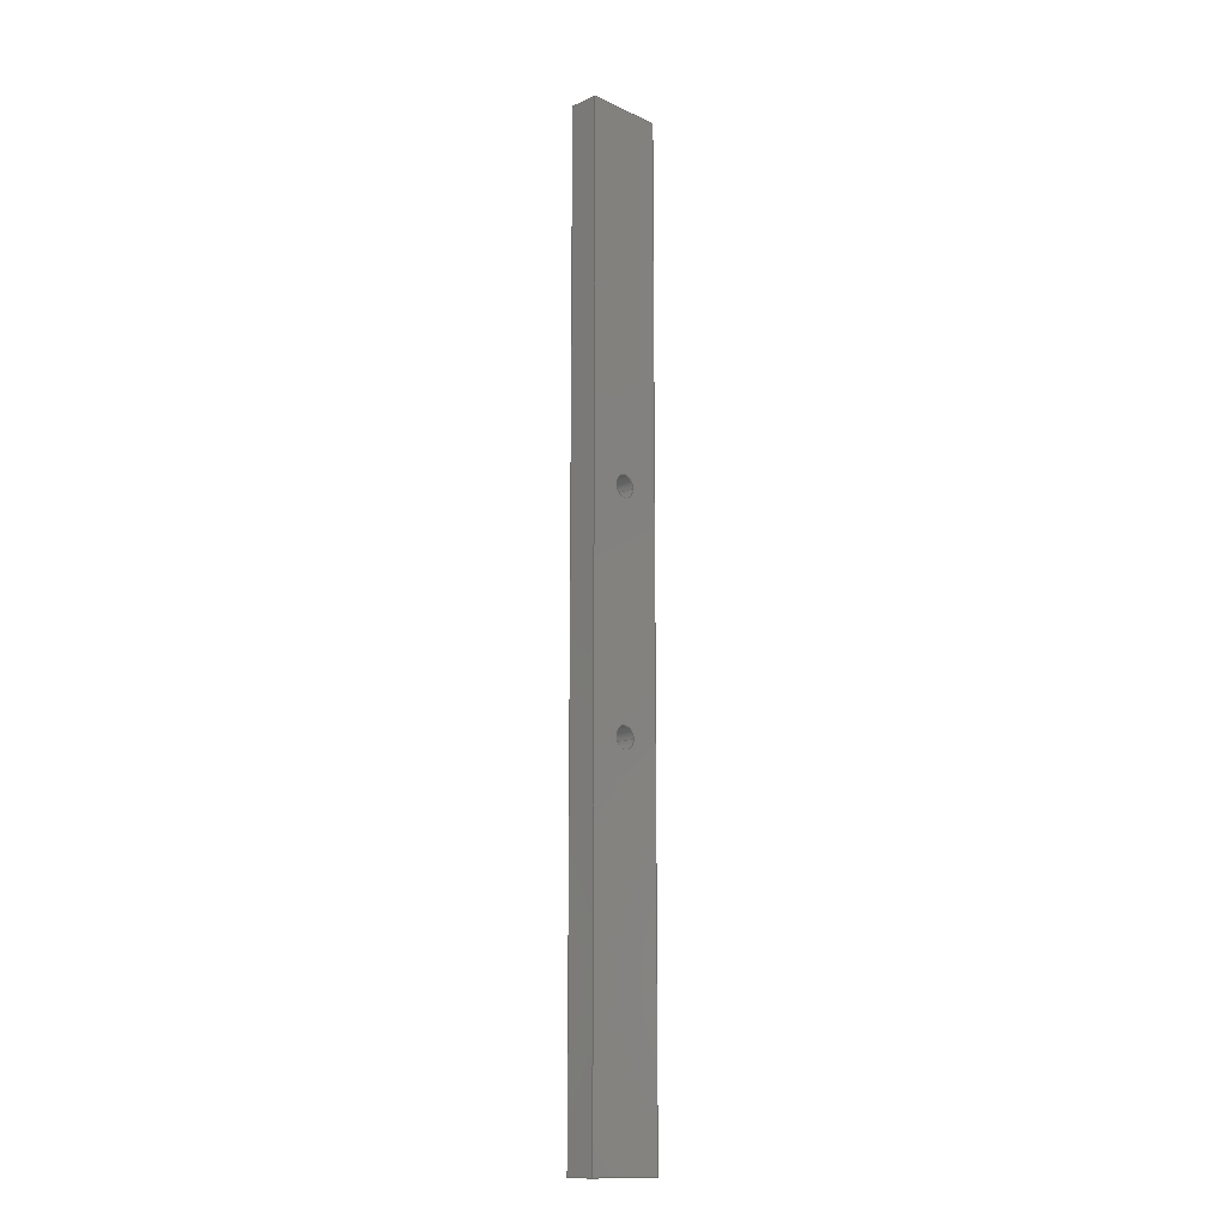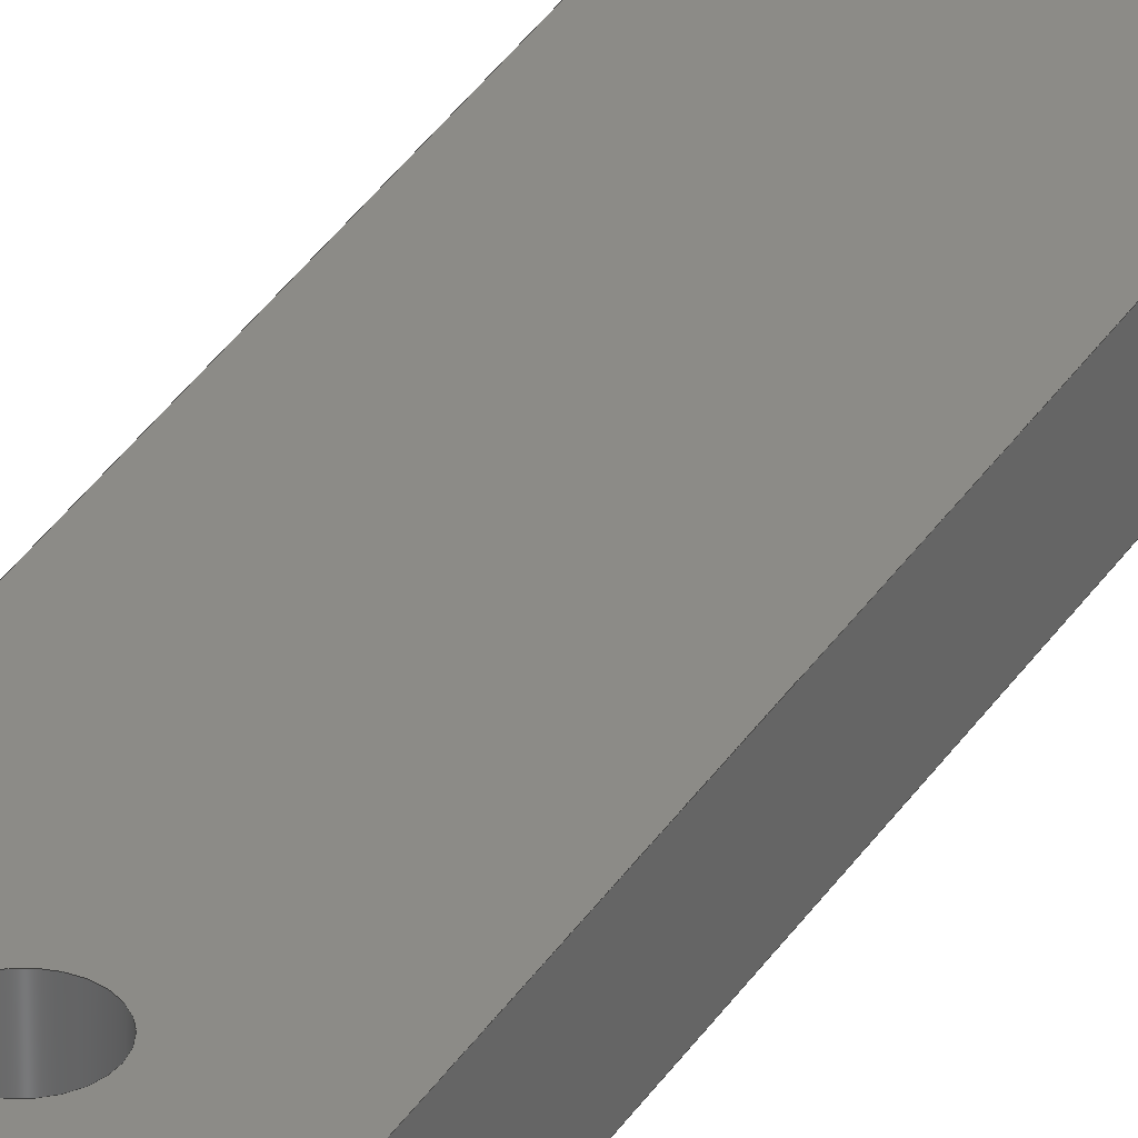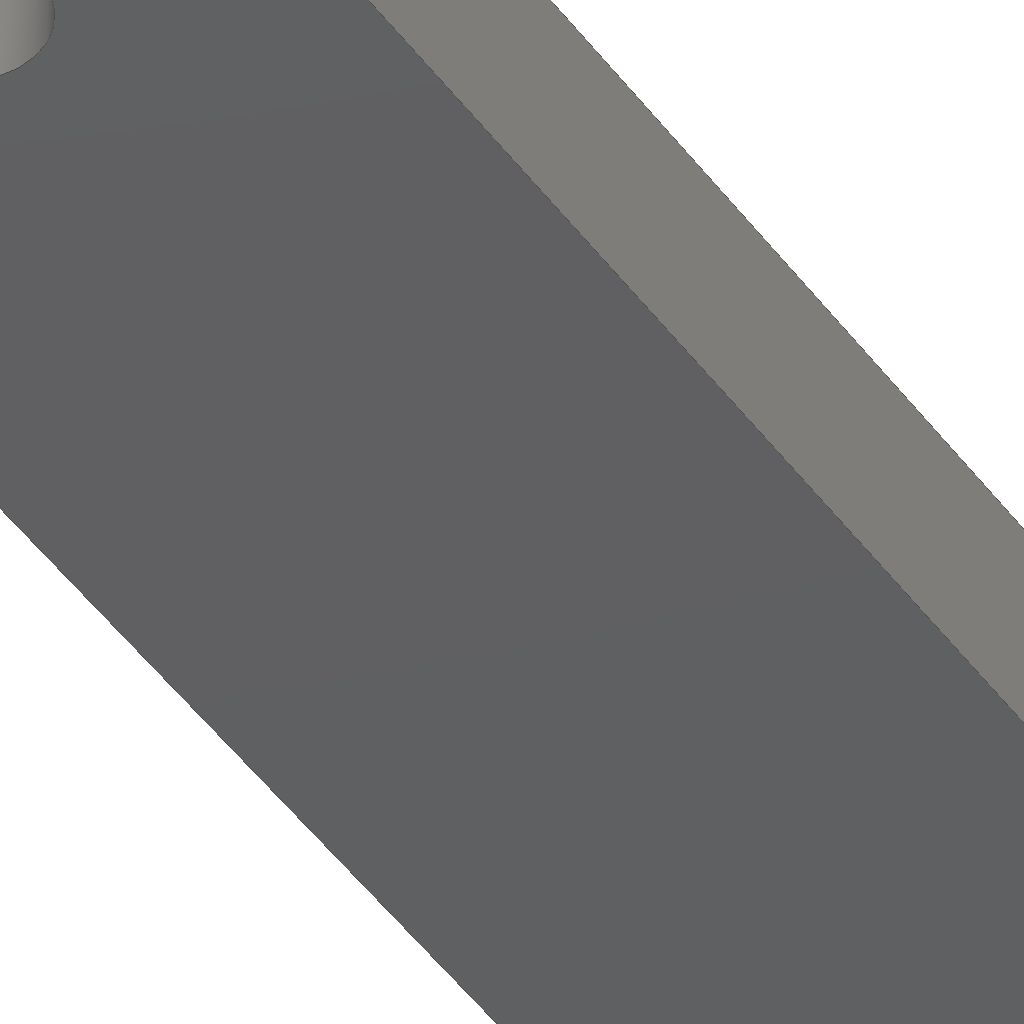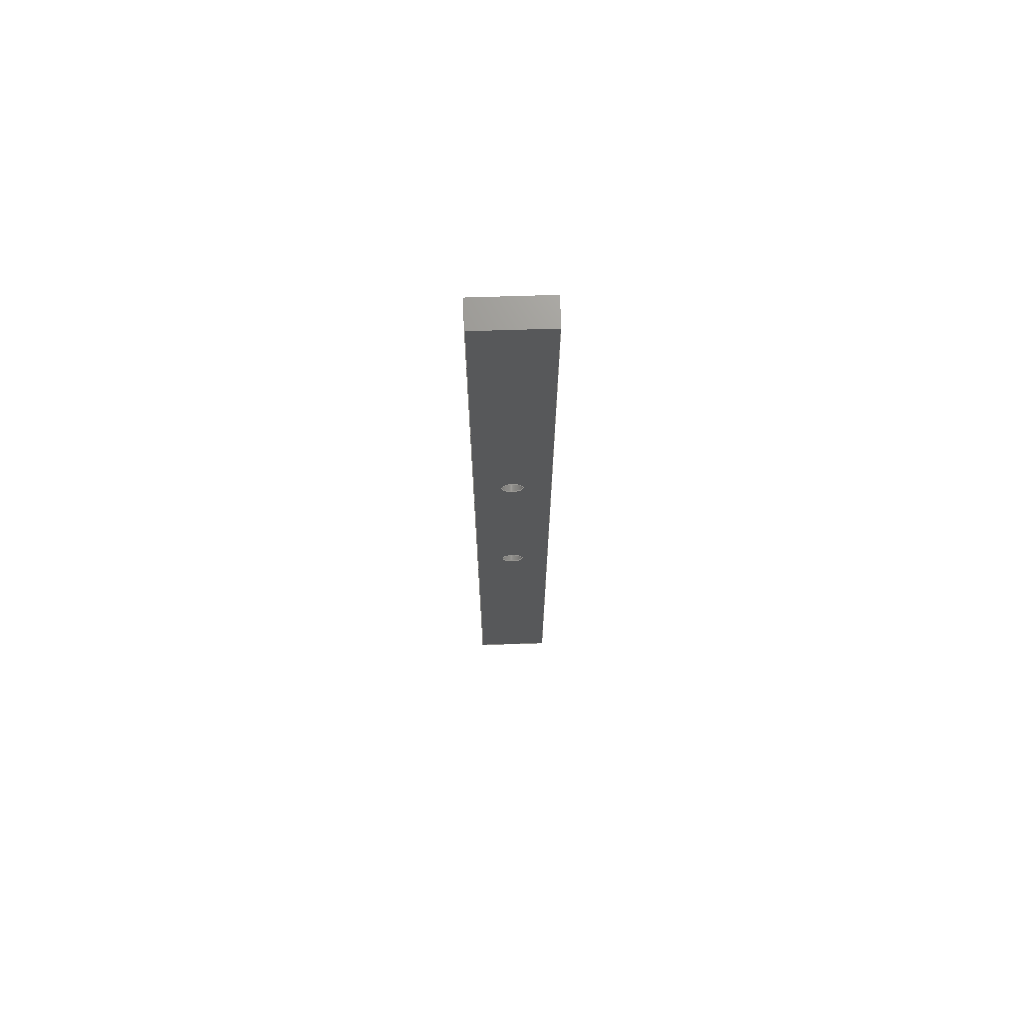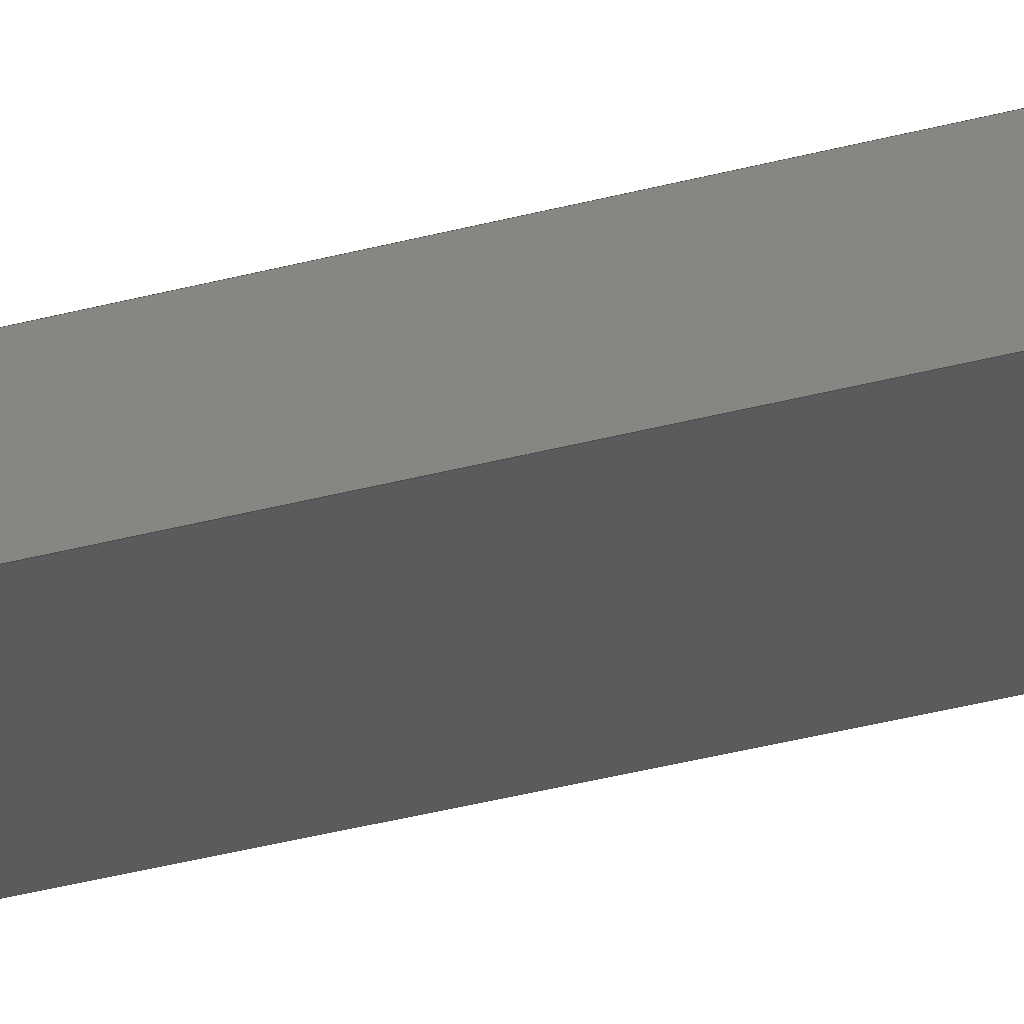
<metadata>
{"format":"step","ext":"step","renderer":"f3d","projection":"perspective","resolution":1024,"background":"white","views":[{"elev":-14.1,"azim":-45.5,"up":"+Z"},{"elev":33.3,"azim":-153.1,"up":"+Y"},{"elev":-40.5,"azim":-148.9,"up":"+Y"},{"elev":70.7,"azim":178.2,"up":"+Z"},{"elev":-26.2,"azim":115.1,"up":"+Y"}]}
</metadata>
<code>
ISO-10303-21;
DATA;
#1=MECHANICAL_DESIGN_GEOMETRIC_PRESENTATION_REPRESENTATION('',(#4),#248);
#2=SHAPE_REPRESENTATION_RELATIONSHIP('SRR','None',#258,#3);
#3=ADVANCED_BREP_SHAPE_REPRESENTATION('',(#5),#247);
#4=STYLED_ITEM('',(#267),#5);
#5=MANIFOLD_SOLID_BREP('Solid1',#138);
#6=LINE('',#222,#18);
#7=LINE('',#224,#19);
#8=LINE('',#226,#20);
#9=LINE('',#227,#21);
#10=LINE('',#230,#22);
#11=LINE('',#232,#23);
#12=LINE('',#233,#24);
#13=LINE('',#236,#25);
#14=LINE('',#238,#26);
#15=LINE('',#239,#27);
#16=LINE('',#241,#28);
#17=LINE('',#242,#29);
#18=VECTOR('',#186,0.3937);
#19=VECTOR('',#187,0.3937);
#20=VECTOR('',#188,0.3937);
#21=VECTOR('',#189,0.3937);
#22=VECTOR('',#192,0.3937);
#23=VECTOR('',#193,0.3937);
#24=VECTOR('',#194,0.3937);
#25=VECTOR('',#197,0.3937);
#26=VECTOR('',#198,0.3937);
#27=VECTOR('',#199,0.3937);
#28=VECTOR('',#202,0.3937);
#29=VECTOR('',#203,0.3937);
#30=PLANE('',#164);
#31=PLANE('',#165);
#32=PLANE('',#166);
#33=PLANE('',#167);
#34=PLANE('',#168);
#35=PLANE('',#169);
#36=FACE_BOUND('',#51,.T.);
#37=FACE_BOUND('',#53,.T.);
#38=FACE_BOUND('',#56,.T.);
#39=FACE_BOUND('',#57,.T.);
#40=FACE_BOUND('',#60,.T.);
#41=FACE_BOUND('',#61,.T.);
#42=FACE_OUTER_BOUND('',#50,.T.);
#43=FACE_OUTER_BOUND('',#52,.T.);
#44=FACE_OUTER_BOUND('',#54,.T.);
#45=FACE_OUTER_BOUND('',#55,.T.);
#46=FACE_OUTER_BOUND('',#58,.T.);
#47=FACE_OUTER_BOUND('',#59,.T.);
#48=FACE_OUTER_BOUND('',#62,.T.);
#49=FACE_OUTER_BOUND('',#63,.T.);
#50=EDGE_LOOP('',(#96));
#51=EDGE_LOOP('',(#97));
#52=EDGE_LOOP('',(#98));
#53=EDGE_LOOP('',(#99));
#54=EDGE_LOOP('',(#100,#101,#102,#103));
#55=EDGE_LOOP('',(#104,#105,#106,#107));
#56=EDGE_LOOP('',(#108));
#57=EDGE_LOOP('',(#109));
#58=EDGE_LOOP('',(#110,#111,#112,#113));
#59=EDGE_LOOP('',(#114,#115,#116,#117));
#60=EDGE_LOOP('',(#118));
#61=EDGE_LOOP('',(#119));
#62=EDGE_LOOP('',(#120,#121,#122,#123));
#63=EDGE_LOOP('',(#124,#125,#126,#127));
#64=CIRCLE('',#159,0.1406);
#65=CIRCLE('',#160,0.1406);
#66=CIRCLE('',#162,0.1406);
#67=CIRCLE('',#163,0.1406);
#68=VERTEX_POINT('',#210);
#69=VERTEX_POINT('',#212);
#70=VERTEX_POINT('',#215);
#71=VERTEX_POINT('',#217);
#72=VERTEX_POINT('',#220);
#73=VERTEX_POINT('',#221);
#74=VERTEX_POINT('',#223);
#75=VERTEX_POINT('',#225);
#76=VERTEX_POINT('',#229);
#77=VERTEX_POINT('',#231);
#78=VERTEX_POINT('',#235);
#79=VERTEX_POINT('',#237);
#80=EDGE_CURVE('',#68,#68,#64,.T.);
#81=EDGE_CURVE('',#69,#69,#65,.T.);
#82=EDGE_CURVE('',#70,#70,#66,.T.);
#83=EDGE_CURVE('',#71,#71,#67,.T.);
#84=EDGE_CURVE('',#72,#73,#6,.T.);
#85=EDGE_CURVE('',#73,#74,#7,.T.);
#86=EDGE_CURVE('',#75,#74,#8,.T.);
#87=EDGE_CURVE('',#72,#75,#9,.T.);
#88=EDGE_CURVE('',#76,#72,#10,.T.);
#89=EDGE_CURVE('',#77,#75,#11,.T.);
#90=EDGE_CURVE('',#76,#77,#12,.T.);
#91=EDGE_CURVE('',#78,#76,#13,.T.);
#92=EDGE_CURVE('',#79,#77,#14,.T.);
#93=EDGE_CURVE('',#78,#79,#15,.T.);
#94=EDGE_CURVE('',#73,#78,#16,.T.);
#95=EDGE_CURVE('',#74,#79,#17,.T.);
#96=ORIENTED_EDGE('',*,*,#80,.F.);
#97=ORIENTED_EDGE('',*,*,#81,.F.);
#98=ORIENTED_EDGE('',*,*,#82,.F.);
#99=ORIENTED_EDGE('',*,*,#83,.F.);
#100=ORIENTED_EDGE('',*,*,#84,.T.);
#101=ORIENTED_EDGE('',*,*,#85,.T.);
#102=ORIENTED_EDGE('',*,*,#86,.F.);
#103=ORIENTED_EDGE('',*,*,#87,.F.);
#104=ORIENTED_EDGE('',*,*,#88,.T.);
#105=ORIENTED_EDGE('',*,*,#87,.T.);
#106=ORIENTED_EDGE('',*,*,#89,.F.);
#107=ORIENTED_EDGE('',*,*,#90,.F.);
#108=ORIENTED_EDGE('',*,*,#81,.T.);
#109=ORIENTED_EDGE('',*,*,#83,.T.);
#110=ORIENTED_EDGE('',*,*,#91,.T.);
#111=ORIENTED_EDGE('',*,*,#90,.T.);
#112=ORIENTED_EDGE('',*,*,#92,.F.);
#113=ORIENTED_EDGE('',*,*,#93,.F.);
#114=ORIENTED_EDGE('',*,*,#94,.T.);
#115=ORIENTED_EDGE('',*,*,#93,.T.);
#116=ORIENTED_EDGE('',*,*,#95,.F.);
#117=ORIENTED_EDGE('',*,*,#85,.F.);
#118=ORIENTED_EDGE('',*,*,#80,.T.);
#119=ORIENTED_EDGE('',*,*,#82,.T.);
#120=ORIENTED_EDGE('',*,*,#95,.T.);
#121=ORIENTED_EDGE('',*,*,#92,.T.);
#122=ORIENTED_EDGE('',*,*,#89,.T.);
#123=ORIENTED_EDGE('',*,*,#86,.T.);
#124=ORIENTED_EDGE('',*,*,#94,.F.);
#125=ORIENTED_EDGE('',*,*,#84,.F.);
#126=ORIENTED_EDGE('',*,*,#88,.F.);
#127=ORIENTED_EDGE('',*,*,#91,.F.);
#128=CYLINDRICAL_SURFACE('',#158,0.1406);
#129=CYLINDRICAL_SURFACE('',#161,0.1406);
#130=ADVANCED_FACE('',(#42,#36),#128,.F.);
#131=ADVANCED_FACE('',(#43,#37),#129,.F.);
#132=ADVANCED_FACE('',(#44),#30,.T.);
#133=ADVANCED_FACE('',(#45,#38,#39),#31,.T.);
#134=ADVANCED_FACE('',(#46),#32,.T.);
#135=ADVANCED_FACE('',(#47,#40,#41),#33,.T.);
#136=ADVANCED_FACE('',(#48),#34,.T.);
#137=ADVANCED_FACE('',(#49),#35,.F.);
#138=CLOSED_SHELL('',(#130,#131,#132,#133,#134,#135,#136,#137));
#139=DERIVED_UNIT_ELEMENT(#141,0);
#140=DERIVED_UNIT_ELEMENT(#252,0);
#141=(
MASS_UNIT()
NAMED_UNIT(*)
SI_UNIT($,.GRAM.)
);
#142=DERIVED_UNIT((#139,#140));
#143=MEASURE_REPRESENTATION_ITEM('density measure',
POSITIVE_RATIO_MEASURE(2.7),#142);
#144=PROPERTY_DEFINITION_REPRESENTATION(#149,#146);
#145=PROPERTY_DEFINITION_REPRESENTATION(#150,#147);
#146=REPRESENTATION('material name',(#148),#247);
#147=REPRESENTATION('density',(#143),#247);
#148=DESCRIPTIVE_REPRESENTATION_ITEM('Aluminum 6061','Aluminum 6061');
#149=PROPERTY_DEFINITION('material property','material name',#260);
#150=PROPERTY_DEFINITION('material property','density of part',#260);
#151=DATE_TIME_ROLE('creation_date');
#152=APPLIED_DATE_AND_TIME_ASSIGNMENT(#153,#151,(#260));
#153=DATE_AND_TIME(#154,#155);
#154=CALENDAR_DATE(2017,26,10);
#155=LOCAL_TIME(22,4,56,#156);
#156=COORDINATED_UNIVERSAL_TIME_OFFSET(0,0,.BEHIND.);
#157=AXIS2_PLACEMENT_3D('placement',#208,#170,#171);
#158=AXIS2_PLACEMENT_3D('',#209,#172,#173);
#159=AXIS2_PLACEMENT_3D('',#211,#174,#175);
#160=AXIS2_PLACEMENT_3D('',#213,#176,#177);
#161=AXIS2_PLACEMENT_3D('',#214,#178,#179);
#162=AXIS2_PLACEMENT_3D('',#216,#180,#181);
#163=AXIS2_PLACEMENT_3D('',#218,#182,#183);
#164=AXIS2_PLACEMENT_3D('',#219,#184,#185);
#165=AXIS2_PLACEMENT_3D('',#228,#190,#191);
#166=AXIS2_PLACEMENT_3D('',#234,#195,#196);
#167=AXIS2_PLACEMENT_3D('',#240,#200,#201);
#168=AXIS2_PLACEMENT_3D('',#243,#204,#205);
#169=AXIS2_PLACEMENT_3D('',#244,#206,#207);
#170=DIRECTION('axis',(0,0,1));
#171=DIRECTION('refdir',(1,0,0));
#172=DIRECTION('center_axis',(-4.371e-17,1,0));
#173=DIRECTION('ref_axis',(1,4.371e-17,0));
#174=DIRECTION('center_axis',(0,1,0));
#175=DIRECTION('ref_axis',(1,4.371e-17,0));
#176=DIRECTION('center_axis',(4.371e-17,-1,0));
#177=DIRECTION('ref_axis',(1,4.371e-17,0));
#178=DIRECTION('center_axis',(-4.371e-17,1,0));
#179=DIRECTION('ref_axis',(1,4.371e-17,0));
#180=DIRECTION('center_axis',(0,1,0));
#181=DIRECTION('ref_axis',(1,4.371e-17,0));
#182=DIRECTION('center_axis',(4.371e-17,-1,0));
#183=DIRECTION('ref_axis',(1,4.371e-17,0));
#184=DIRECTION('center_axis',(-1,0,0));
#185=DIRECTION('ref_axis',(0,-1,0));
#186=DIRECTION('',(0,-1,0));
#187=DIRECTION('',(0,0,1));
#188=DIRECTION('',(0,-1,0));
#189=DIRECTION('',(0,0,1));
#190=DIRECTION('center_axis',(-4.371e-17,1,0));
#191=DIRECTION('ref_axis',(-1,-4.371e-17,0));
#192=DIRECTION('',(-1,-4.371e-17,0));
#193=DIRECTION('',(-1,-4.371e-17,0));
#194=DIRECTION('',(0,0,1));
#195=DIRECTION('center_axis',(1,9.325e-16,0));
#196=DIRECTION('ref_axis',(-9.325e-16,1,0));
#197=DIRECTION('',(-9.325e-16,1,0));
#198=DIRECTION('',(-9.325e-16,1,0));
#199=DIRECTION('',(0,0,1));
#200=DIRECTION('center_axis',(0,-1,0));
#201=DIRECTION('ref_axis',(1,0,0));
#202=DIRECTION('',(1,0,0));
#203=DIRECTION('',(1,0,0));
#204=DIRECTION('center_axis',(0,0,1));
#205=DIRECTION('ref_axis',(1,0,0));
#206=DIRECTION('center_axis',(0,0,1));
#207=DIRECTION('ref_axis',(1,0,0));
#208=CARTESIAN_POINT('',(0,0,0));
#209=CARTESIAN_POINT('Origin',(0.5,-12.17,4.774));
#210=CARTESIAN_POINT('',(0.3594,-6.147e-18,4.774));
#211=CARTESIAN_POINT('Origin',(0.5,0,4.774));
#212=CARTESIAN_POINT('',(0.6406,0.375,4.774));
#213=CARTESIAN_POINT('Origin',(0.5,0.375,4.774));
#214=CARTESIAN_POINT('Origin',(0.5,-12.17,7.726));
#215=CARTESIAN_POINT('',(0.3594,-6.147e-18,7.726));
#216=CARTESIAN_POINT('Origin',(0.5,0,7.726));
#217=CARTESIAN_POINT('',(0.6406,0.375,7.726));
#218=CARTESIAN_POINT('Origin',(0.5,0.375,7.726));
#219=CARTESIAN_POINT('Origin',(0,0.375,0));
#220=CARTESIAN_POINT('',(0,0.375,0));
#221=CARTESIAN_POINT('',(0,0,0));
#222=CARTESIAN_POINT('',(0,0.375,0));
#223=CARTESIAN_POINT('',(0,0,12.5));
#224=CARTESIAN_POINT('',(0,0,0));
#225=CARTESIAN_POINT('',(0,0.375,12.5));
#226=CARTESIAN_POINT('',(0,0.375,12.5));
#227=CARTESIAN_POINT('',(0,0.375,0));
#228=CARTESIAN_POINT('Origin',(1,0.375,0));
#229=CARTESIAN_POINT('',(1,0.375,0));
#230=CARTESIAN_POINT('',(1,0.375,0));
#231=CARTESIAN_POINT('',(1,0.375,12.5));
#232=CARTESIAN_POINT('',(1,0.375,12.5));
#233=CARTESIAN_POINT('',(1,0.375,0));
#234=CARTESIAN_POINT('Origin',(1,0,0));
#235=CARTESIAN_POINT('',(1,0,0));
#236=CARTESIAN_POINT('',(1,0,0));
#237=CARTESIAN_POINT('',(1,0,12.5));
#238=CARTESIAN_POINT('',(1,0,12.5));
#239=CARTESIAN_POINT('',(1,0,0));
#240=CARTESIAN_POINT('Origin',(0,0,0));
#241=CARTESIAN_POINT('',(0,0,0));
#242=CARTESIAN_POINT('',(0,0,12.5));
#243=CARTESIAN_POINT('Origin',(0.5,0.1875,12.5));
#244=CARTESIAN_POINT('Origin',(0.5,0.1875,0));
#245=UNCERTAINTY_MEASURE_WITH_UNIT(LENGTH_MEASURE(0.0003937),
#250,'DISTANCE_ACCURACY_VALUE',
'Maximum model space distance between geometric entities at asserted c
onnectivities');
#246=UNCERTAINTY_MEASURE_WITH_UNIT(LENGTH_MEASURE(0.0003937),
#250,'DISTANCE_ACCURACY_VALUE',
'Maximum model space distance between geometric entities at asserted c
onnectivities');
#247=(
GEOMETRIC_REPRESENTATION_CONTEXT(3)
GLOBAL_UNCERTAINTY_ASSIGNED_CONTEXT((#245))
GLOBAL_UNIT_ASSIGNED_CONTEXT((#250,#255,#254))
REPRESENTATION_CONTEXT('','3D')
);
#248=(
GEOMETRIC_REPRESENTATION_CONTEXT(3)
GLOBAL_UNCERTAINTY_ASSIGNED_CONTEXT((#246))
GLOBAL_UNIT_ASSIGNED_CONTEXT((#250,#255,#254))
REPRESENTATION_CONTEXT('','3D')
);
#249=DIMENSIONAL_EXPONENTS(1,0,0,0,0,0,0);
#250=(
CONVERSION_BASED_UNIT('inch',#253)
LENGTH_UNIT()
NAMED_UNIT(#249)
);
#251=(
LENGTH_UNIT()
NAMED_UNIT(*)
SI_UNIT(.MILLI.,.METRE.)
);
#252=(
LENGTH_UNIT()
NAMED_UNIT(*)
SI_UNIT(.CENTI.,.METRE.)
);
#253=LENGTH_MEASURE_WITH_UNIT(LENGTH_MEASURE(25.4),#251);
#254=(
NAMED_UNIT(*)
SI_UNIT($,.STERADIAN.)
SOLID_ANGLE_UNIT()
);
#255=(
NAMED_UNIT(*)
PLANE_ANGLE_UNIT()
SI_UNIT($,.RADIAN.)
);
#256=SHAPE_DEFINITION_REPRESENTATION(#257,#258);
#257=PRODUCT_DEFINITION_SHAPE('',$,#260);
#258=SHAPE_REPRESENTATION('',(#157),#247);
#259=PRODUCT_DEFINITION_CONTEXT('part definition',#264,'design');
#260=PRODUCT_DEFINITION('AluminumBar','AluminumBar',#261,#259);
#261=PRODUCT_DEFINITION_FORMATION('',$,#266);
#262=PRODUCT_RELATED_PRODUCT_CATEGORY('AluminumBar','AluminumBar',(#266));
#263=APPLICATION_PROTOCOL_DEFINITION('international standard',
'automotive_design',2009,#264);
#264=APPLICATION_CONTEXT(
'Core Data for Automotive Mechanical Design Process');
#265=PRODUCT_CONTEXT('part definition',#264,'mechanical');
#266=PRODUCT('AluminumBar','AluminumBar',$,(#265));
#267=PRESENTATION_STYLE_ASSIGNMENT((#268));
#268=SURFACE_STYLE_USAGE(.BOTH.,#269);
#269=SURFACE_SIDE_STYLE('',(#270));
#270=SURFACE_STYLE_FILL_AREA(#271);
#271=FILL_AREA_STYLE('',(#272));
#272=FILL_AREA_STYLE_COLOUR('',#273);
#273=COLOUR_RGB('',0.9961,0.9961,1);
ENDSEC;
END-ISO-10303-21;

</code>
